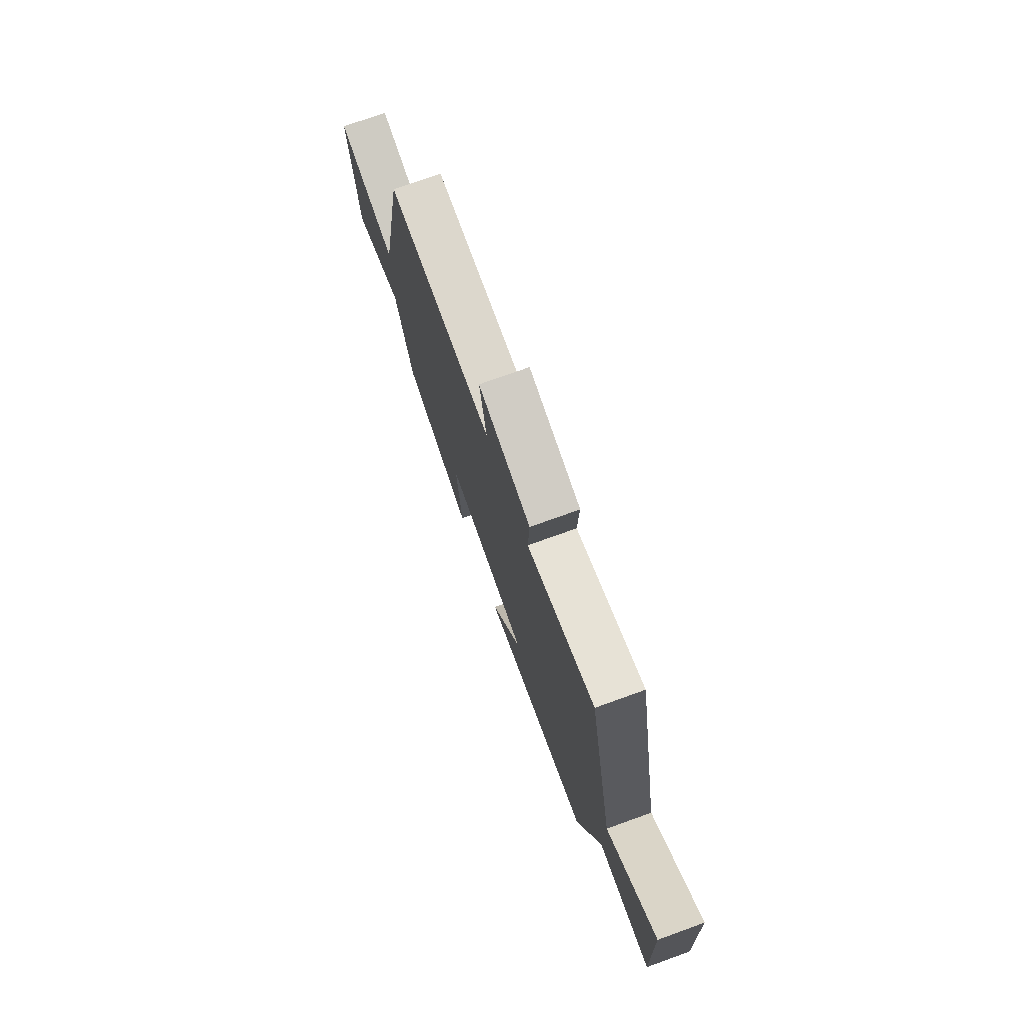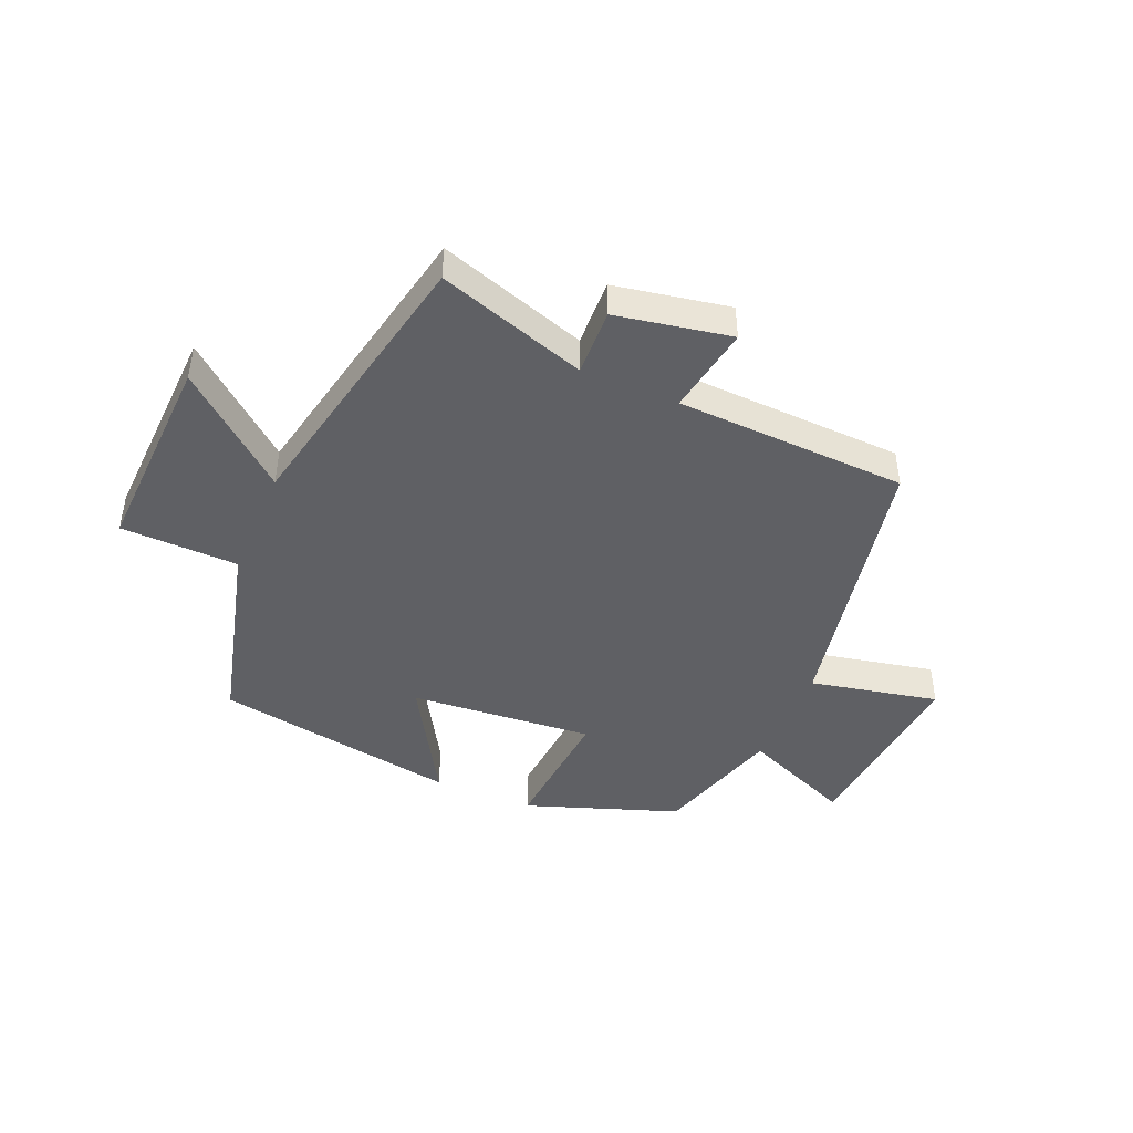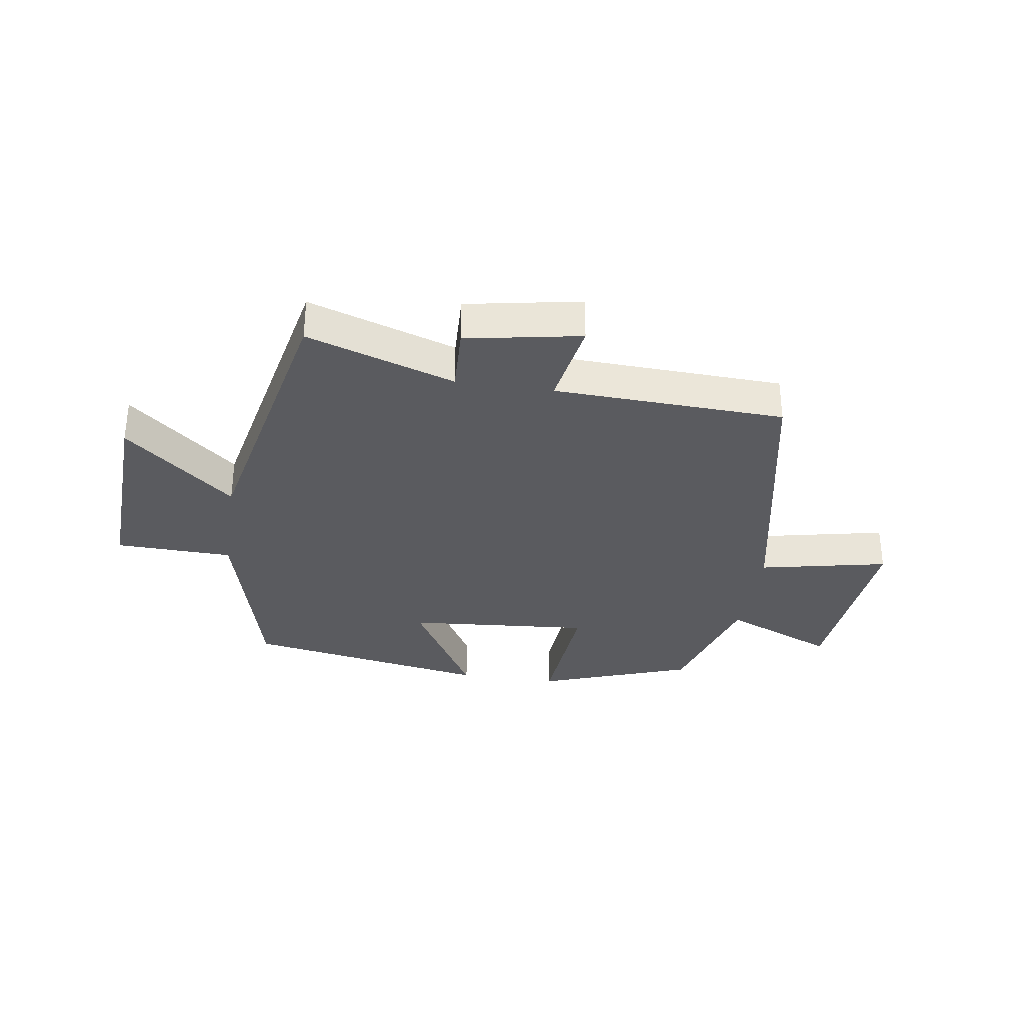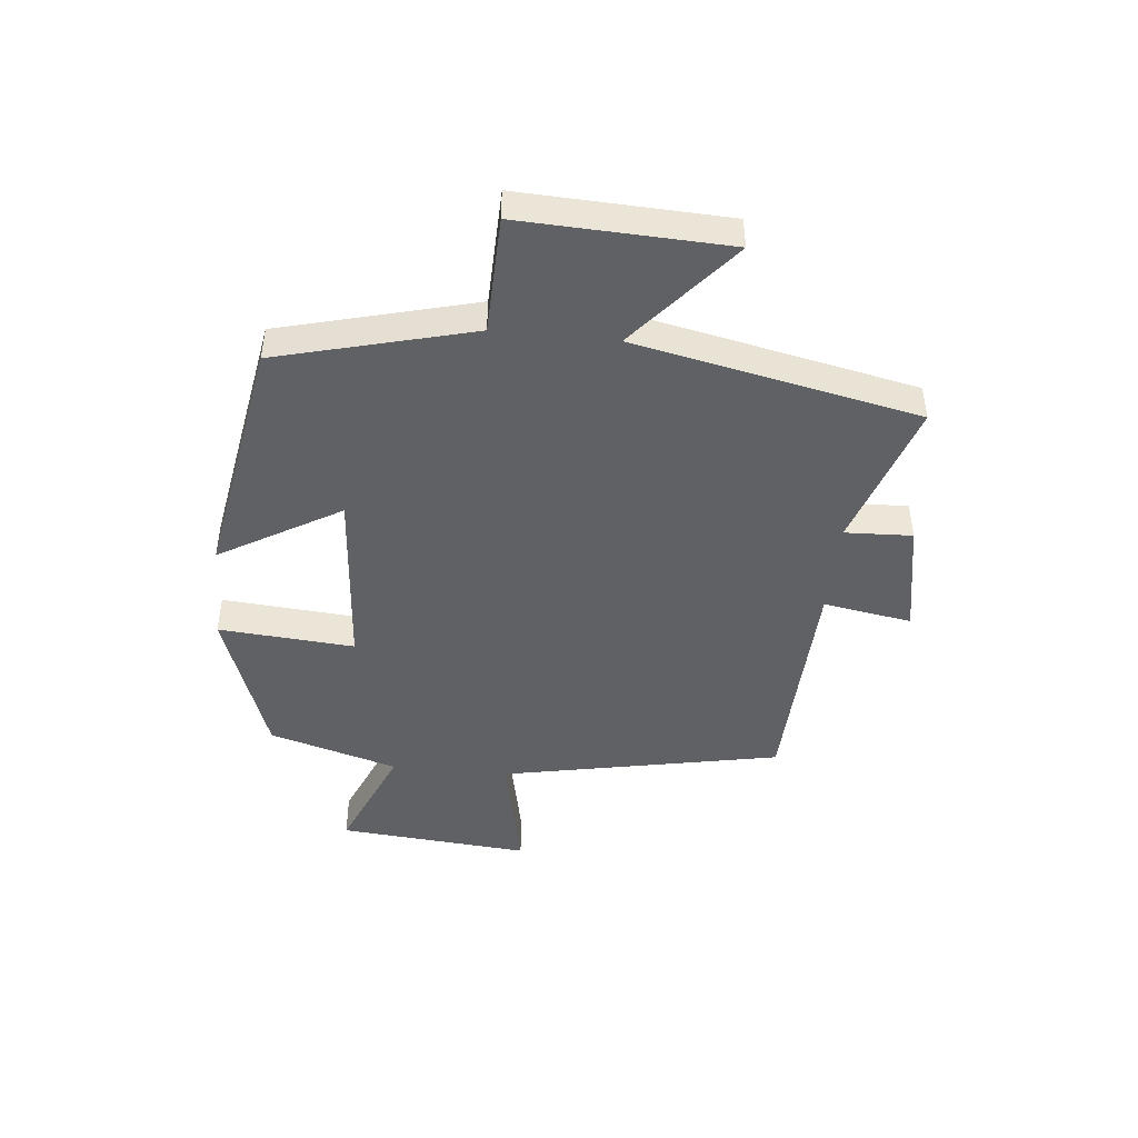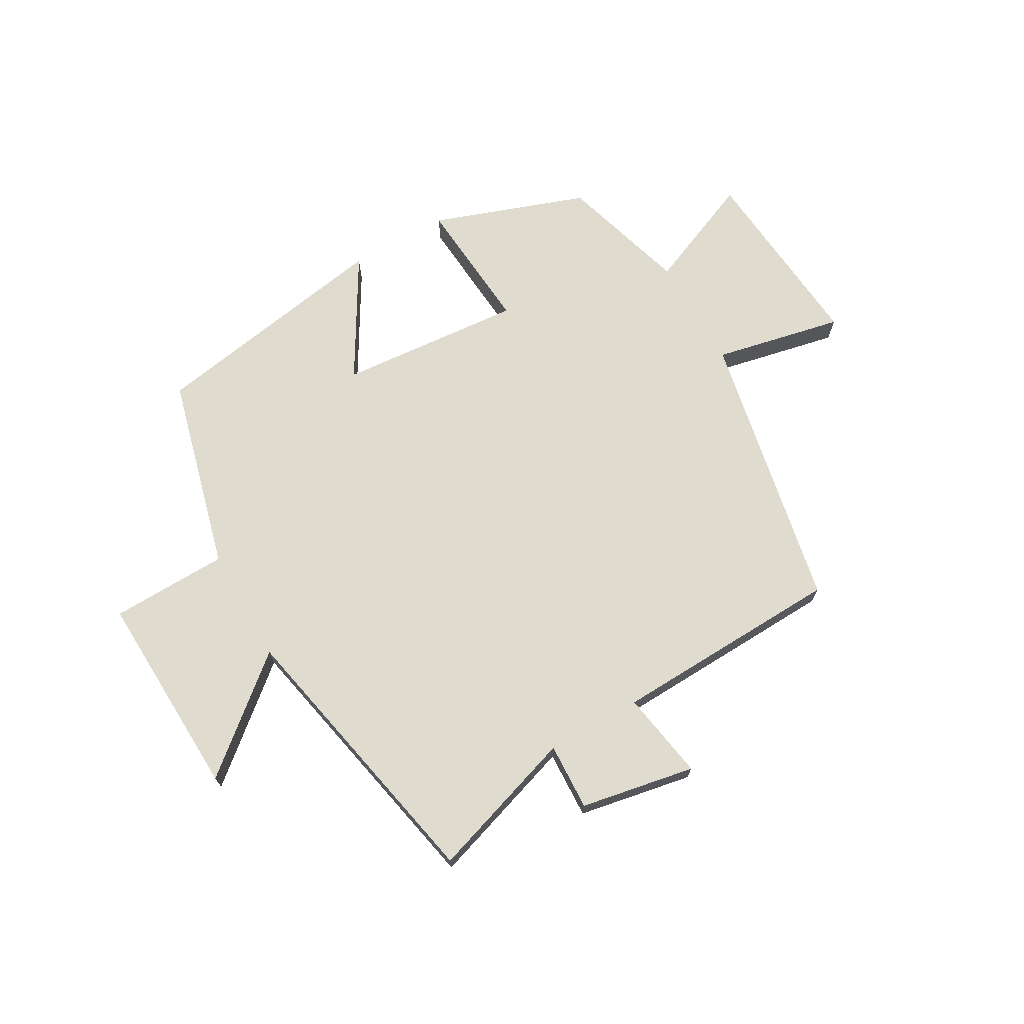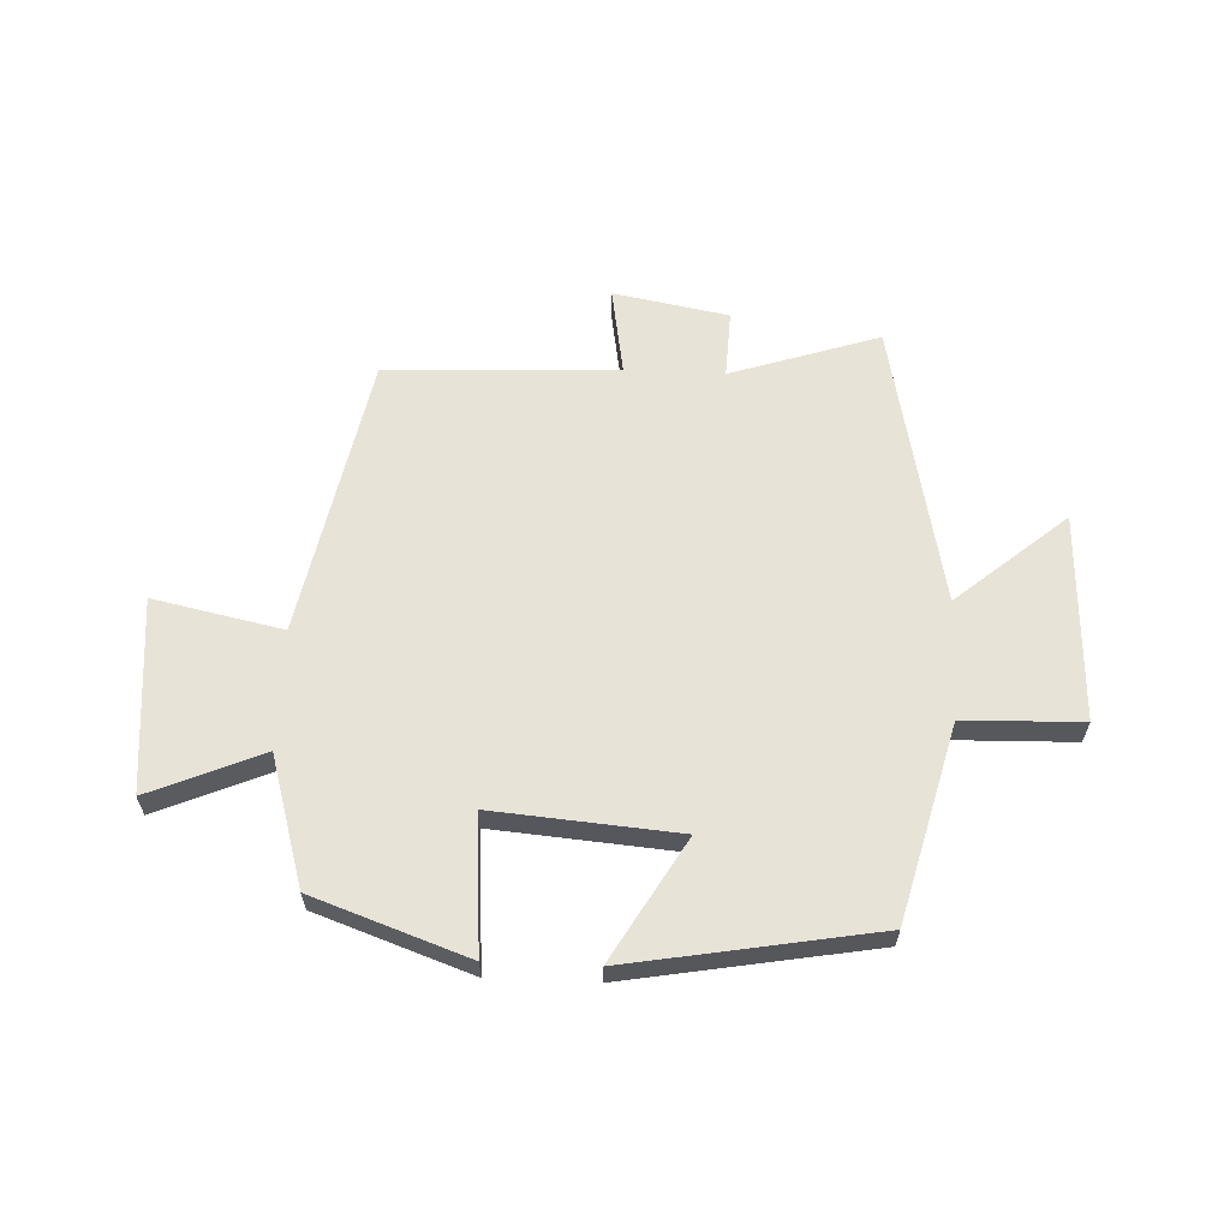
<metadata>
{"format":"obj","ext":"obj","renderer":"f3d","projection":"perspective","resolution":1024,"background":"white","views":[{"elev":74.8,"azim":-109.8,"up":"+Z"},{"elev":-44.5,"azim":-23.1,"up":"+Y"},{"elev":-33.0,"azim":-8.7,"up":"+Y"},{"elev":-45.6,"azim":-95.8,"up":"+Y"},{"elev":70.3,"azim":-29.7,"up":"+Y"},{"elev":62.0,"azim":-177.6,"up":"+Y"}]}
</metadata>
<code>
v 0.405 0.07 0.485
v 0.5 0.07 0.01
v 0.718 0.07 0.056
v 0.69 0.07 -0.27
v 0.5 0.07 -0.19
v 0.436 0.07 -0.408
v 0.176 0.07 -0.5
v 0.194 0.07 -0.27
v -0.118 0.07 -0.296
v 0.002 0.07 -0.5
v -0.414 0.07 -0.428
v -0.5 0.07 -0.098
v -0.699 0.07 -0.093
v -0.685 0.07 0.257
v -0.5 0.07 0.102
v -0.401 0.07 0.582
v -0.15 0.07 0.5
v -0.155 0.07 0.614
v 0.039 0.07 0.65
v 0.014 0.07 0.5
v 0.405 0 0.485
v 0.5 0 0.01
v 0.718 0 0.056
v 0.69 0 -0.27
v 0.5 0 -0.19
v 0.436 0 -0.408
v 0.176 0 -0.5
v 0.194 0 -0.27
v -0.118 0 -0.296
v 0.002 0 -0.5
v -0.414 0 -0.428
v -0.5 0 -0.098
v -0.699 0 -0.093
v -0.685 0 0.257
v -0.5 0 0.102
v -0.401 0 0.582
v -0.15 0 0.5
v -0.155 0 0.614
v 0.039 0 0.65
v 0.014 0 0.5
f 17 18 19 20
f 17 20 1 2
f 15 16 17 2
f 12 13 14 15
f 11 12 15
f 10 11 15
f 9 10 15
f 8 9 15 2
f 7 8 2
f 6 7 2
f 5 6 2
f 2 3 4 5
f 40 39 38 37
f 22 21 40 37
f 22 37 36 35
f 35 34 33 32
f 35 32 31
f 35 31 30
f 35 30 29
f 22 35 29 28
f 22 28 27
f 22 27 26
f 22 26 25
f 25 24 23 22
f 1 21 22 2
f 2 22 23 3
f 3 23 24 4
f 4 24 25 5
f 5 25 26 6
f 6 26 27 7
f 7 27 28 8
f 8 28 29 9
f 9 29 30 10
f 10 30 31 11
f 11 31 32 12
f 12 32 33 13
f 13 33 34 14
f 14 34 35 15
f 15 35 36 16
f 16 36 37 17
f 17 37 38 18
f 18 38 39 19
f 19 39 40 20
f 20 40 21 1

</code>
